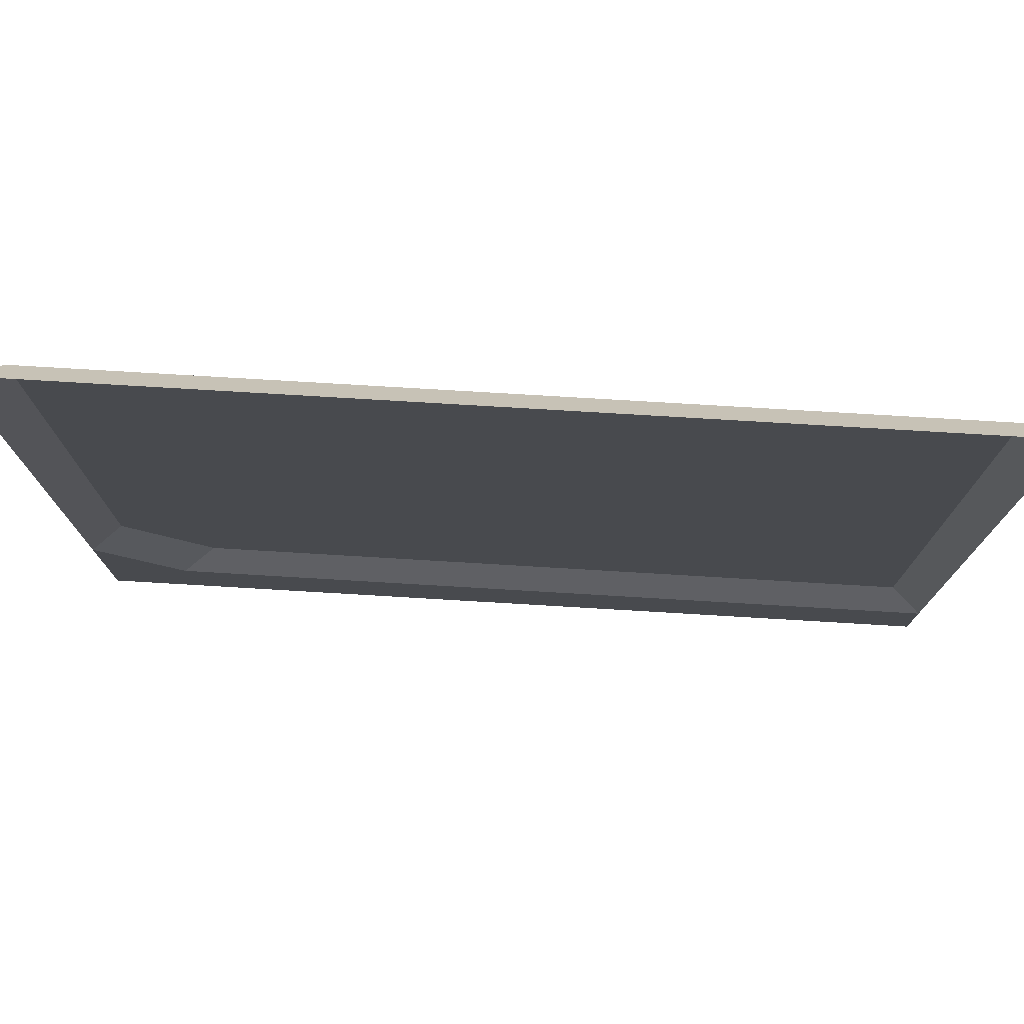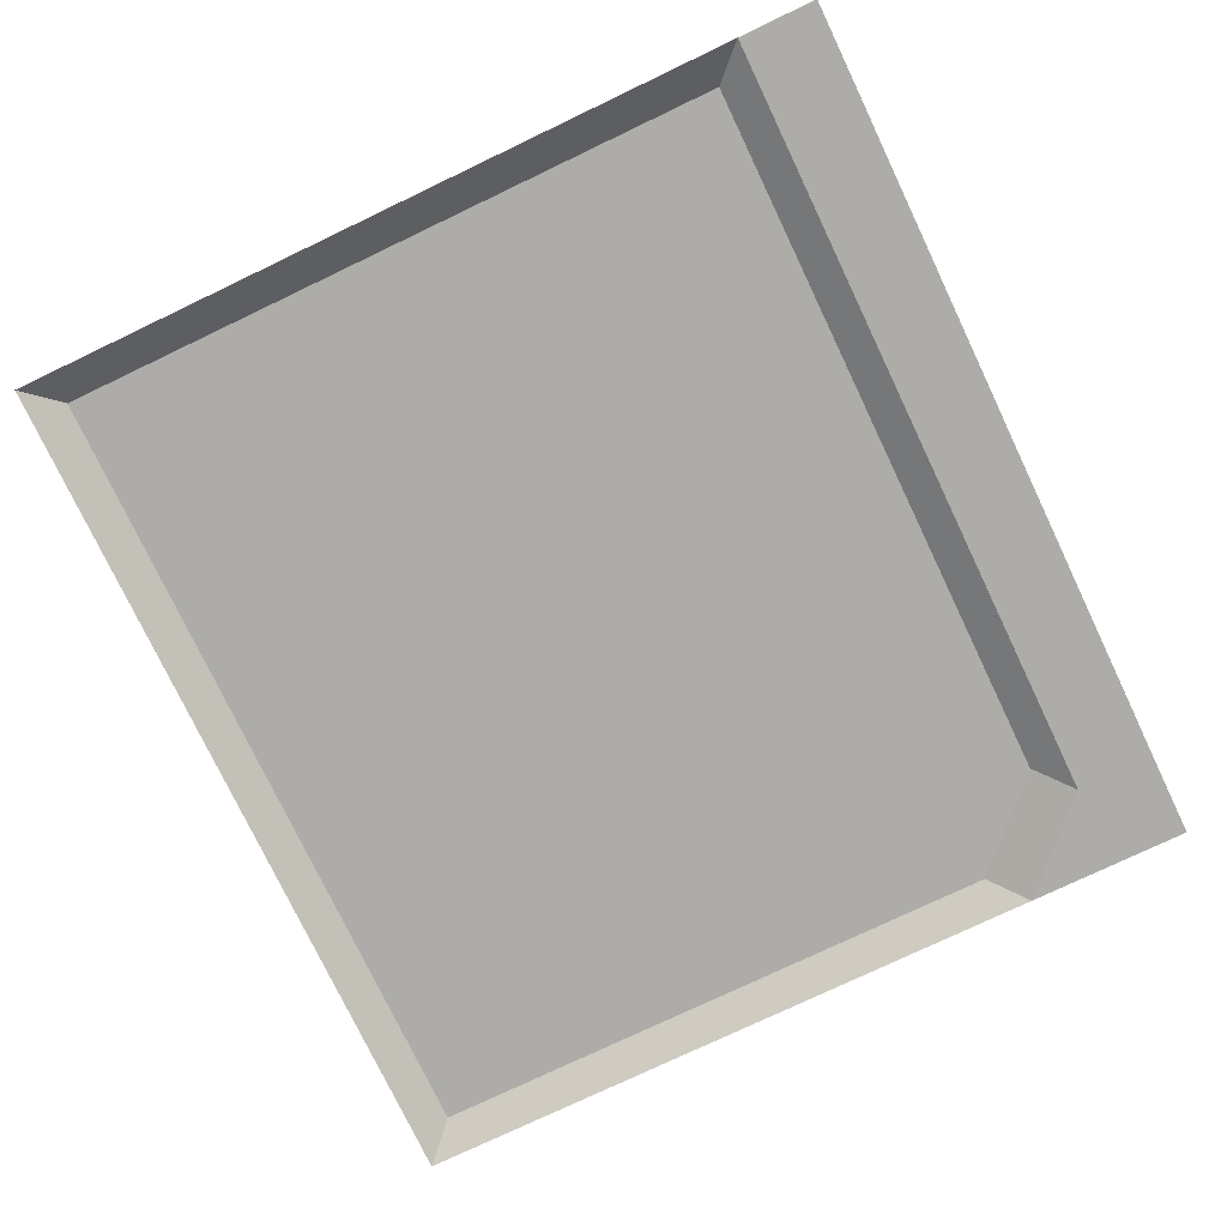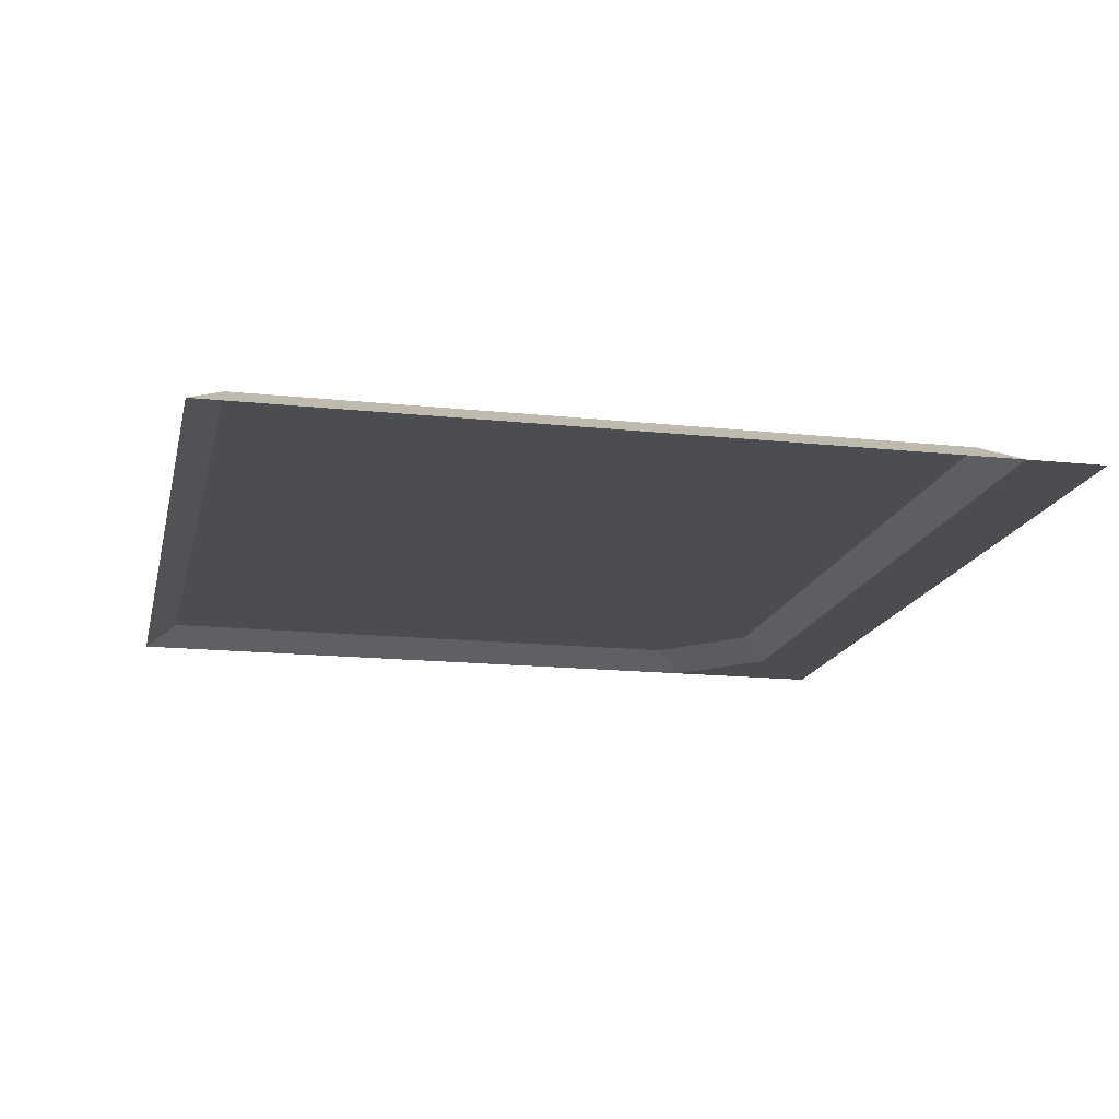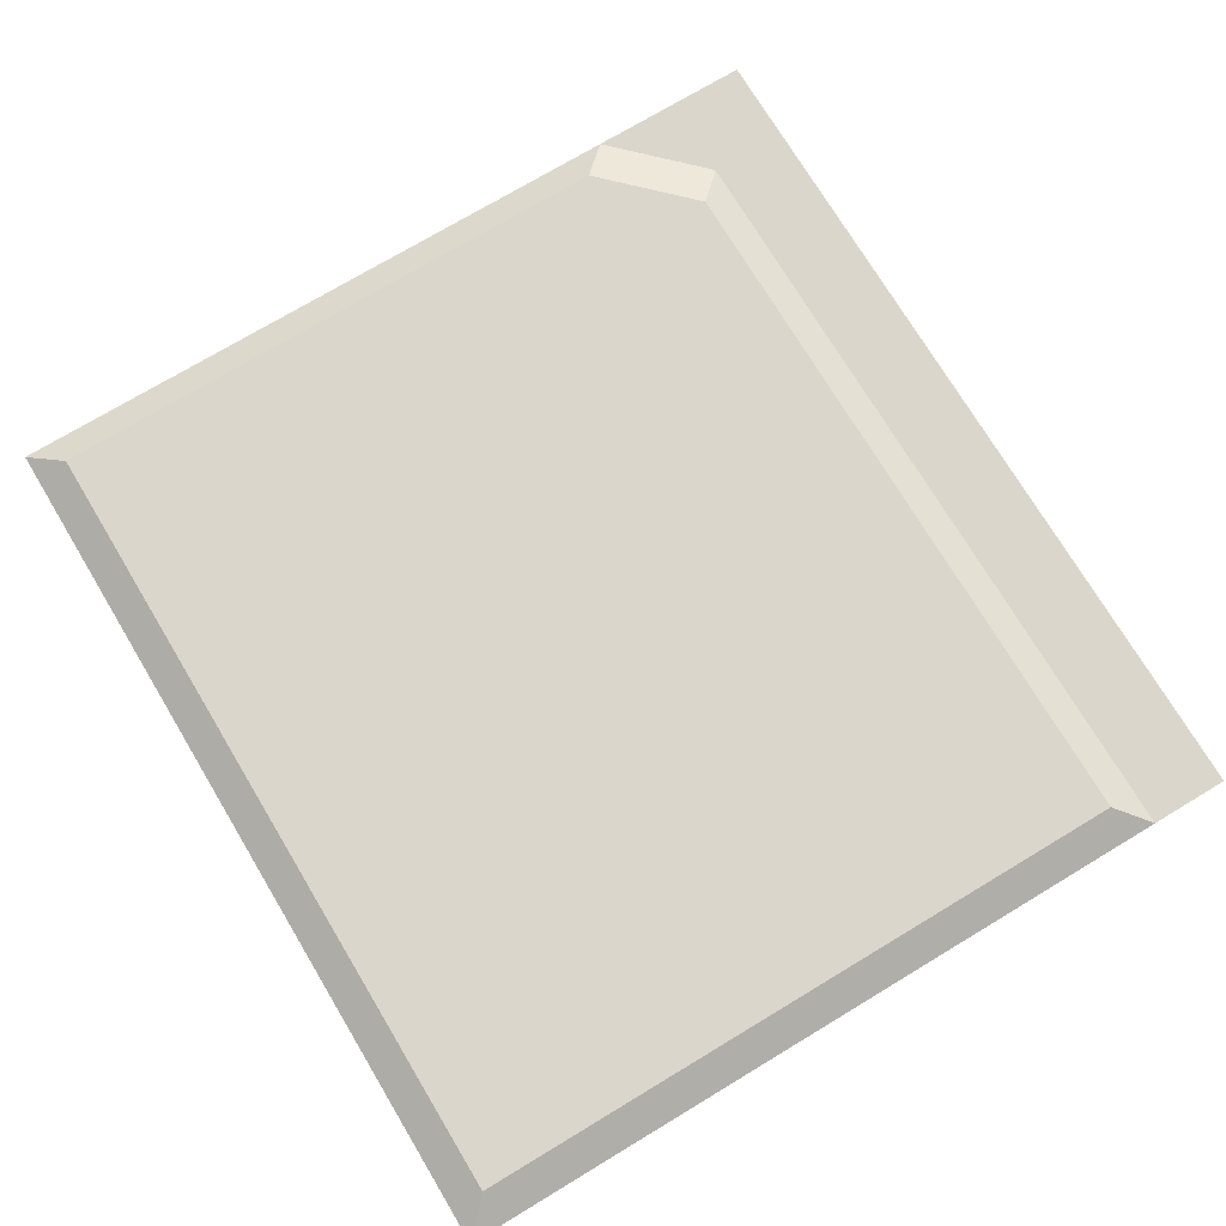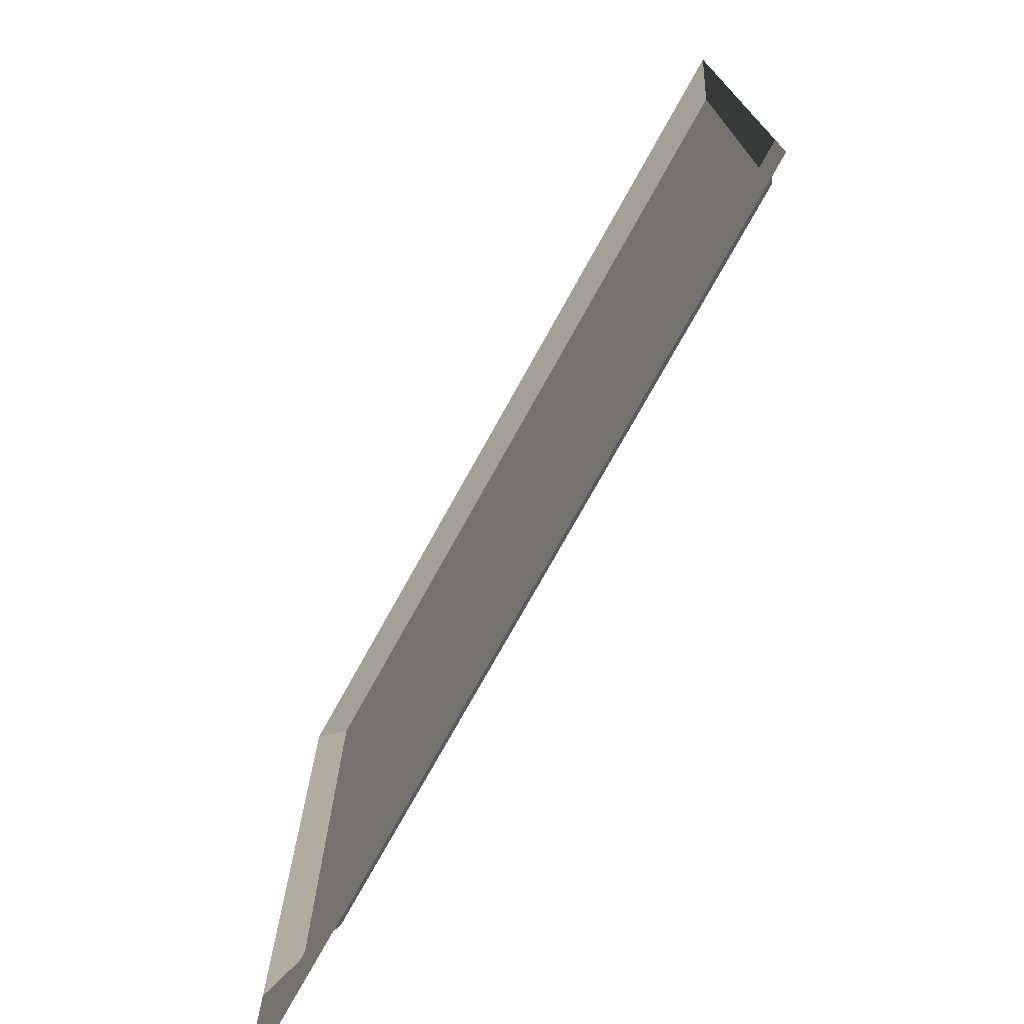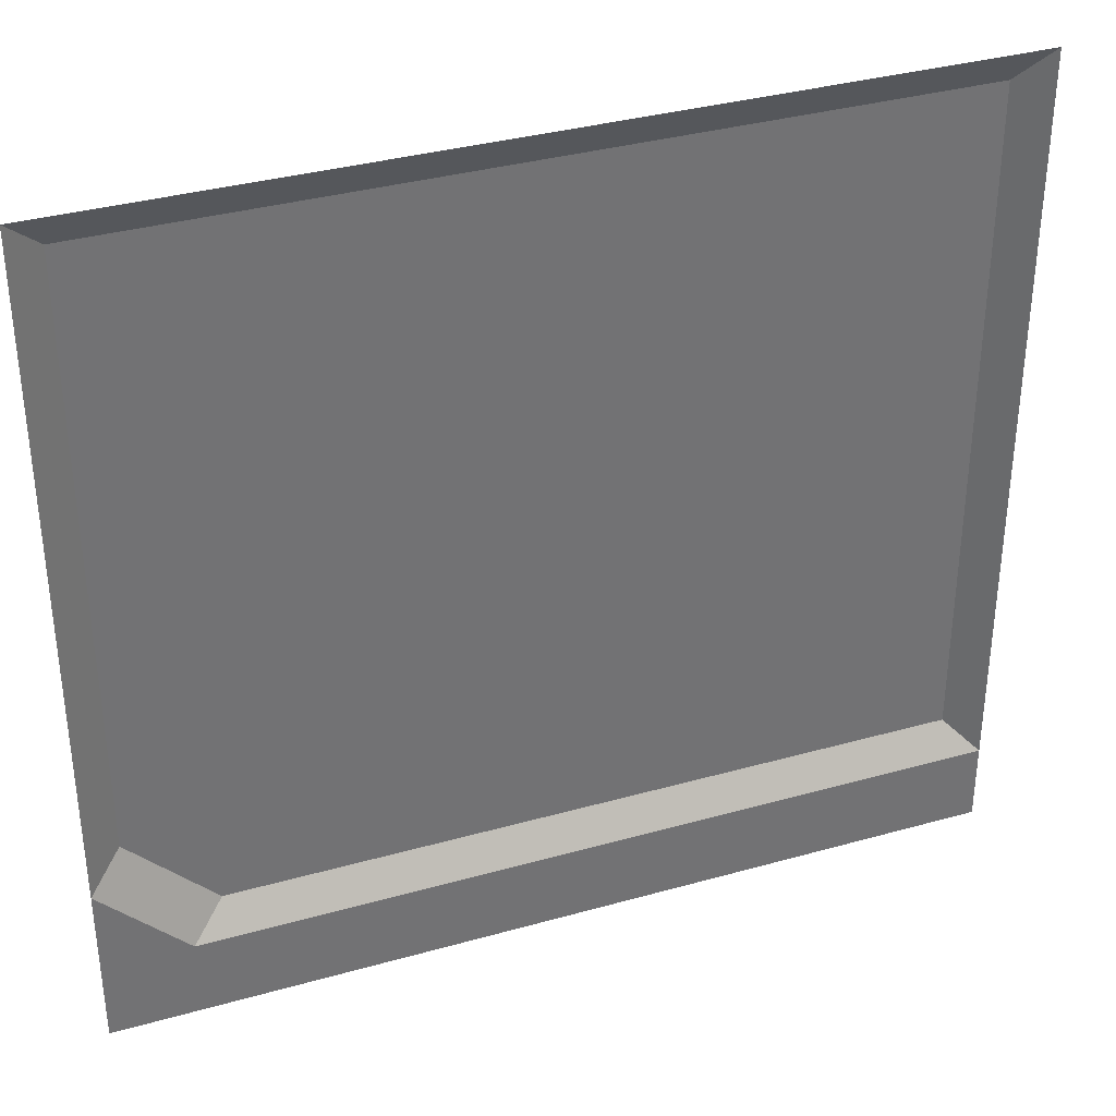
<metadata>
{"format":"obj","ext":"obj","renderer":"f3d","projection":"perspective","resolution":1024,"background":"white","views":[{"elev":77.2,"azim":3.4,"up":"+Z"},{"elev":-76.7,"azim":115.5,"up":"+Y"},{"elev":-16.2,"azim":77.7,"up":"+Y"},{"elev":73.9,"azim":59.0,"up":"+Y"},{"elev":-74.9,"azim":61.0,"up":"+Z"},{"elev":35.3,"azim":-20.5,"up":"+Z"}]}
</metadata>
<code>
v 6.231 -0.7156 10.64
v 6.231 -0.7156 6.357
v 1.208 -0.7156 10.64
v 6.041 -0.5993 6.546
v 6.041 -0.5993 10.45
v 1.397 -0.5993 10.45
v 1.397 -0.5993 7.038
v 1.889 -0.5993 6.546
v 1.7 -0.7156 6.357
v 1.208 -0.7156 6.849
v 1.208 -0.7156 5.903
v 1.208 -0.7156 6.357
v 6.231 -0.7156 5.903
f 4 2 9 8
f 5 1 2 4
f 6 3 1 5
f 5 4 8 7 6
f 9 10 7 8
f 7 10 3 6
f 10 9 12
f 9 11 12
f 2 13 11 9

</code>
